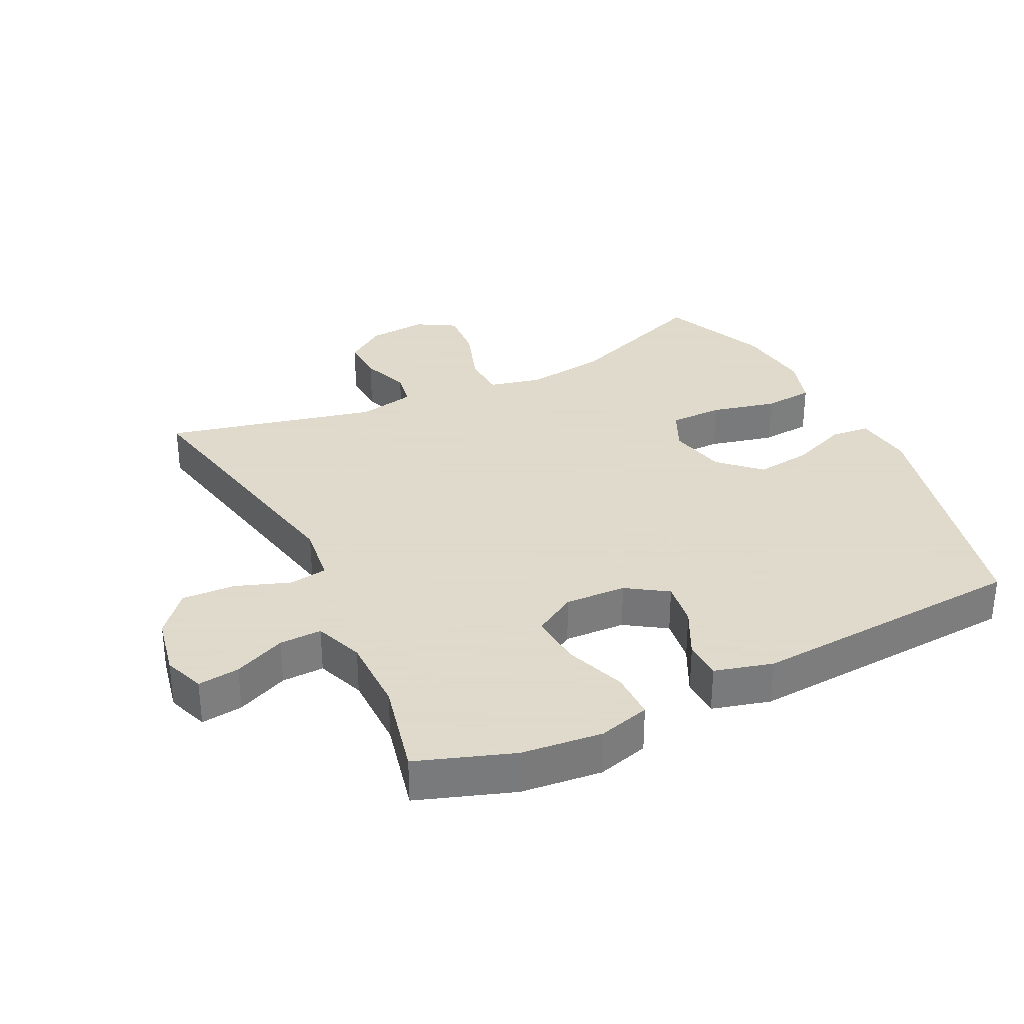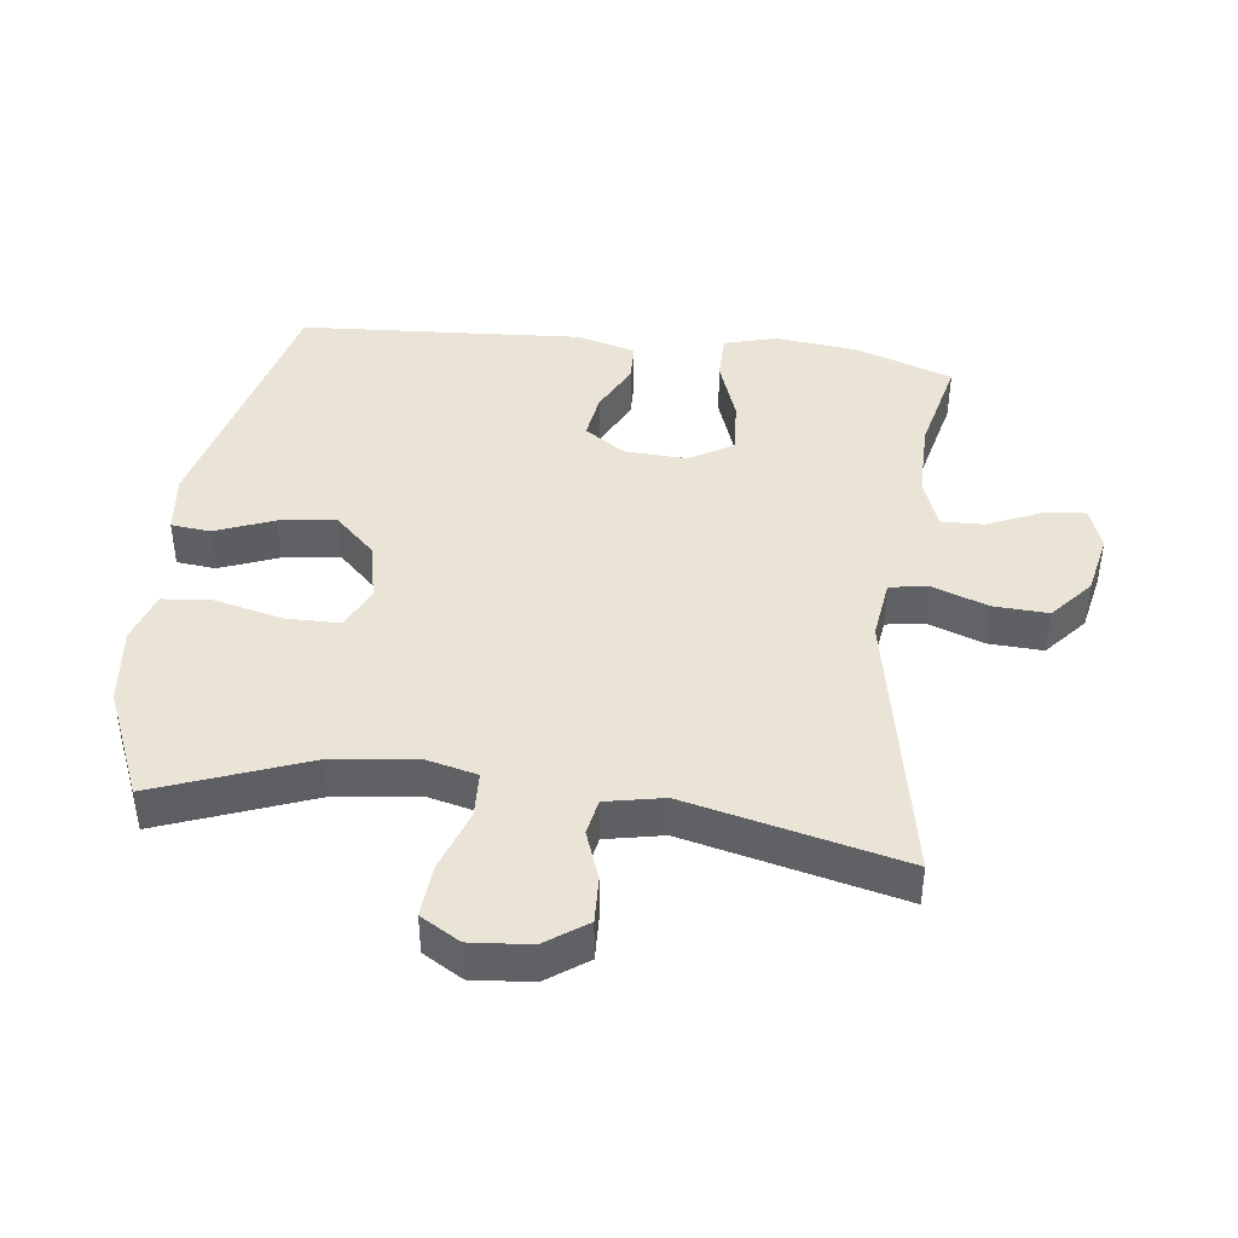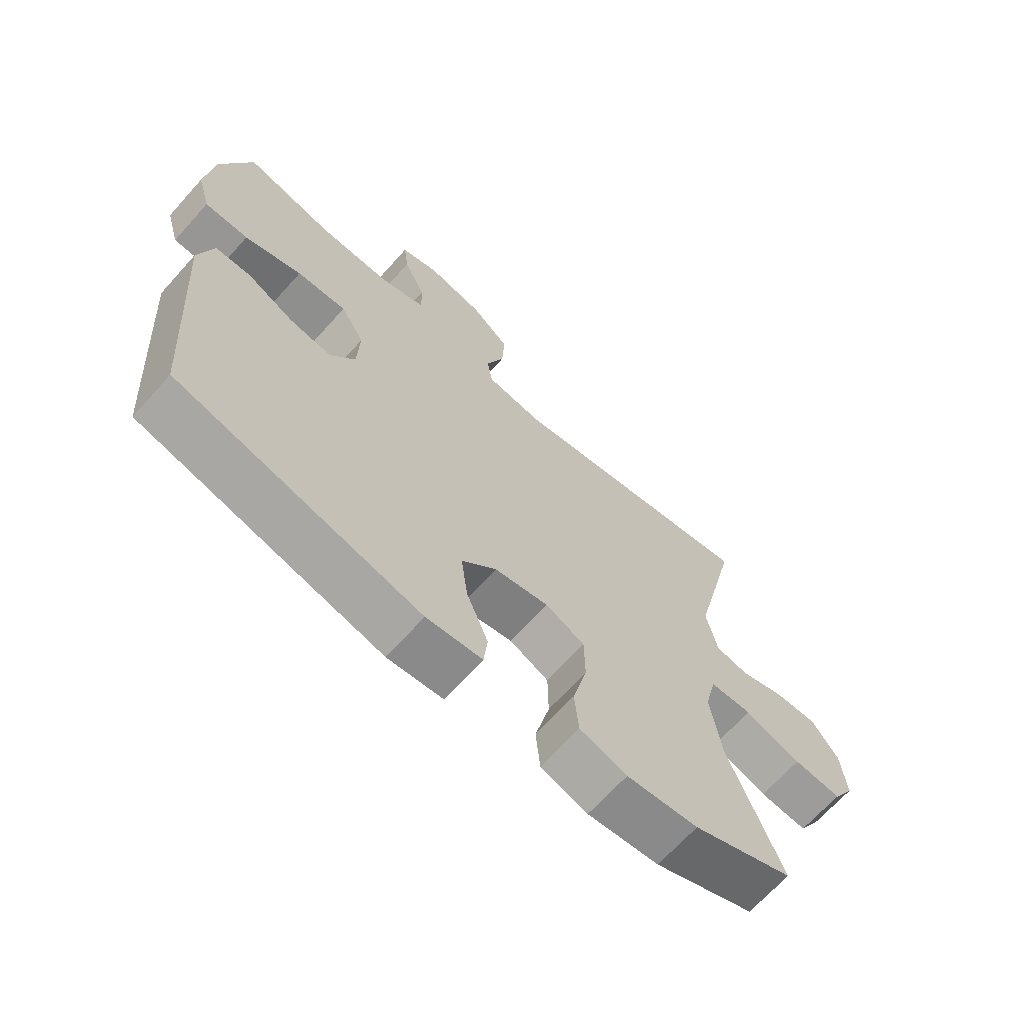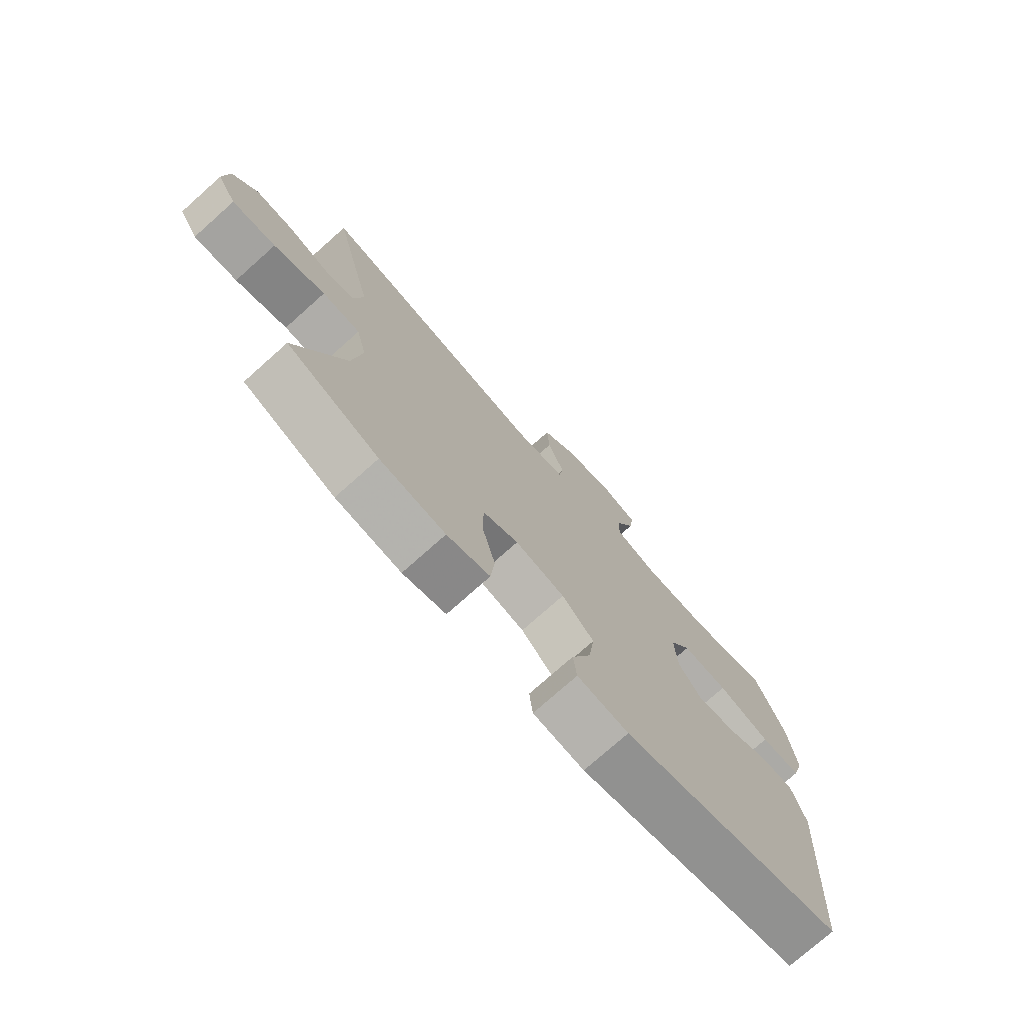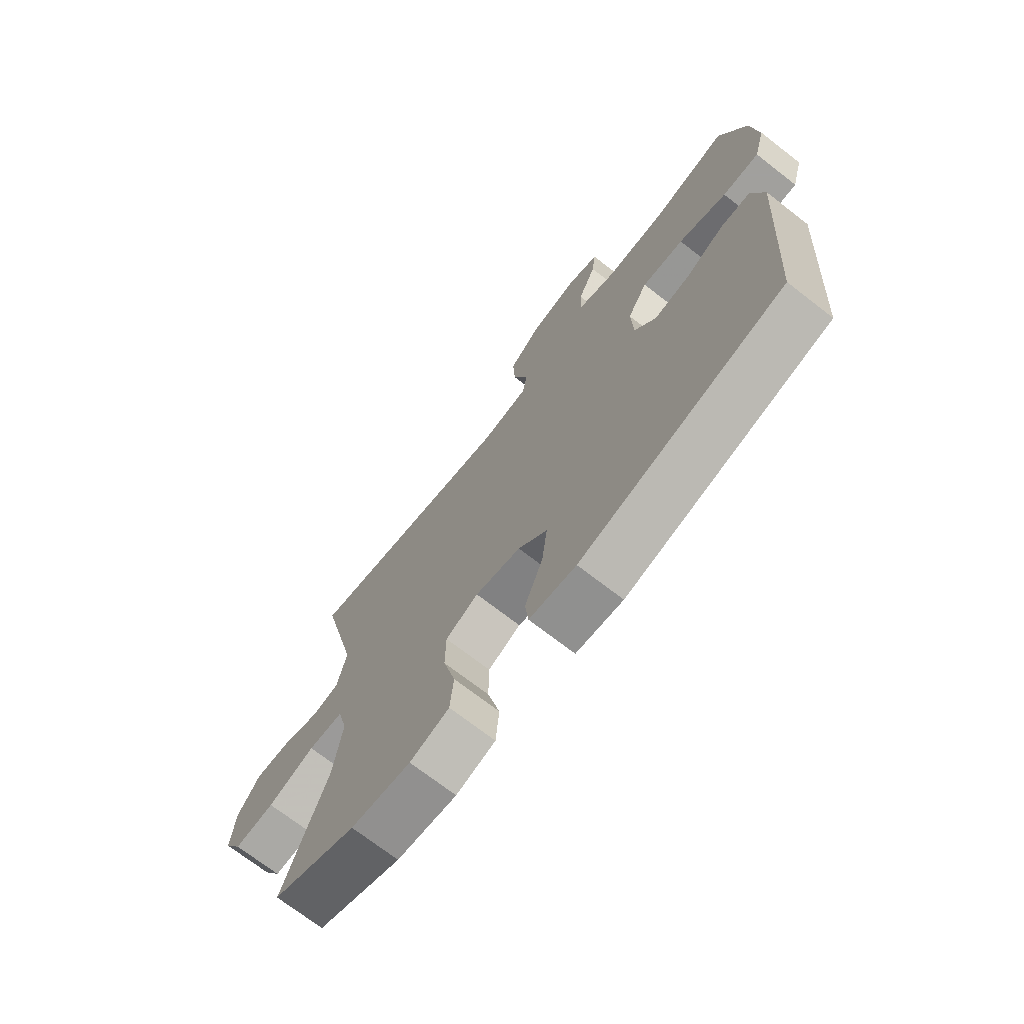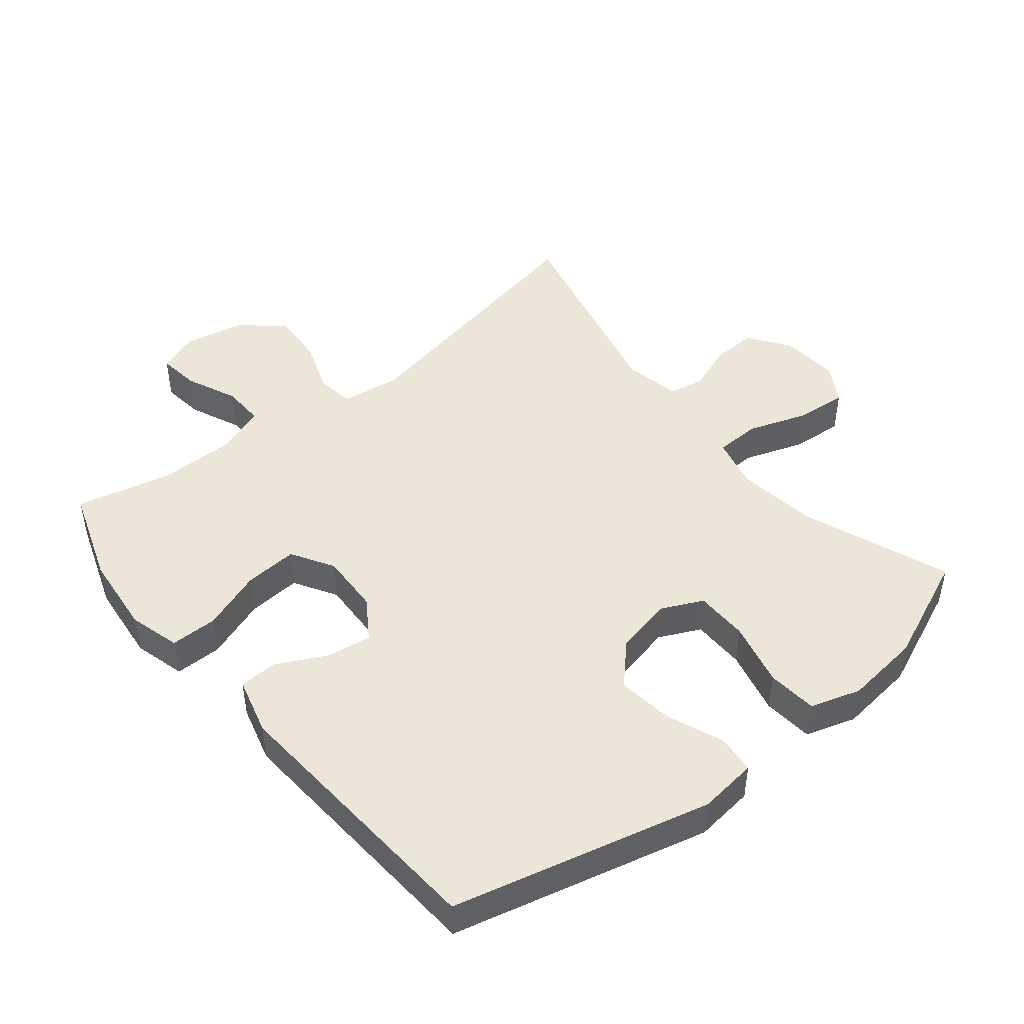
<metadata>
{"format":"obj","ext":"obj","renderer":"f3d","projection":"perspective","resolution":1024,"background":"white","views":[{"elev":32.4,"azim":63.9,"up":"+Y"},{"elev":42.6,"azim":-82.7,"up":"+Y"},{"elev":-67.8,"azim":138.1,"up":"+Z"},{"elev":-75.7,"azim":-48.3,"up":"+Z"},{"elev":-71.7,"azim":52.2,"up":"+Z"},{"elev":46.5,"azim":141.1,"up":"+Y"}]}
</metadata>
<code>
v 0.5 0.07 0.5
v 0.551 0.07 0.353
v 0.564 0.07 0.229
v 0.542 0.07 0.15
v 0.47 0.07 0.15
v 0.376 0.07 0.184
v 0.294 0.07 0.19
v 0.255 0.07 0.125
v 0.259 0.07 0.031
v 0.3 0.07 -0.031
v 0.37 0.07 -0.021
v 0.446 0.07 0.017
v 0.505 0.07 0.015
v 0.529 0.07 -0.074
v 0.5 0.07 -0.5
v 0.104 0.07 -0.596
v 0.013 0.07 -0.585
v 0.007 0.07 -0.526
v 0.042 0.07 -0.438
v 0.053 0.07 -0.352
v -0.004 0.07 -0.292
v -0.093 0.07 -0.272
v -0.157 0.07 -0.302
v -0.158 0.07 -0.384
v -0.134 0.07 -0.484
v -0.141 0.07 -0.561
v -0.218 0.07 -0.585
v -0.335 0.07 -0.571
v -0.5 0.07 -0.5
v -0.413 0.07 -0.273
v -0.396 0.07 -0.149
v -0.415 0.07 -0.069
v -0.484 0.07 -0.066
v -0.577 0.07 -0.098
v -0.656 0.07 -0.104
v -0.691 0.07 -0.044
v -0.683 0.07 0.046
v -0.639 0.07 0.108
v -0.57 0.07 0.105
v -0.496 0.07 0.078
v -0.442 0.07 0.088
v -0.424 0.07 0.175
v -0.5 0.07 0.5
v -0.082 0.07 0.416
v 0.01 0.07 0.428
v 0.019 0.07 0.486
v -0.011 0.07 0.57
v -0.015 0.07 0.652
v 0.048 0.07 0.706
v 0.141 0.07 0.725
v 0.204 0.07 0.702
v 0.196 0.07 0.638
v 0.161 0.07 0.559
v 0.159 0.07 0.494
v 0.234 0.07 0.466
v 0.353 0.07 0.466
v 0.5 0 0.5
v 0.551 0 0.353
v 0.564 0 0.229
v 0.542 0 0.15
v 0.47 0 0.15
v 0.376 0 0.184
v 0.294 0 0.19
v 0.255 0 0.125
v 0.259 0 0.031
v 0.3 0 -0.031
v 0.37 0 -0.021
v 0.446 0 0.017
v 0.505 0 0.015
v 0.529 0 -0.074
v 0.5 0 -0.5
v 0.104 0 -0.596
v 0.013 0 -0.585
v 0.007 0 -0.526
v 0.042 0 -0.438
v 0.053 0 -0.352
v -0.004 0 -0.292
v -0.093 0 -0.272
v -0.157 0 -0.302
v -0.158 0 -0.384
v -0.134 0 -0.484
v -0.141 0 -0.561
v -0.218 0 -0.585
v -0.335 0 -0.571
v -0.5 0 -0.5
v -0.413 0 -0.273
v -0.396 0 -0.149
v -0.415 0 -0.069
v -0.484 0 -0.066
v -0.577 0 -0.098
v -0.656 0 -0.104
v -0.691 0 -0.044
v -0.683 0 0.046
v -0.639 0 0.108
v -0.57 0 0.105
v -0.496 0 0.078
v -0.442 0 0.088
v -0.424 0 0.175
v -0.5 0 0.5
v -0.082 0 0.416
v 0.01 0 0.428
v 0.019 0 0.486
v -0.011 0 0.57
v -0.015 0 0.652
v 0.048 0 0.706
v 0.141 0 0.725
v 0.204 0 0.702
v 0.196 0 0.638
v 0.161 0 0.559
v 0.159 0 0.494
v 0.234 0 0.466
v 0.353 0 0.466
f 50 51 52 53
f 50 53 54
f 49 50 54
f 46 47 48 49
f 46 49 54
f 45 46 54 55
f 42 43 44
f 41 42 44 45
f 37 38 39 40
f 35 36 37 40
f 33 34 35 40
f 32 33 40 41
f 31 32 41 45
f 27 28 29 30
f 24 25 26 27
f 23 24 27 30
f 22 23 30 31
f 16 17 18 19
f 16 19 20
f 15 16 20
f 14 15 20 21
f 11 12 13 14
f 10 11 14 21
f 3 4 5 6
f 3 6 7
f 56 1 2 3
f 56 3 7
f 55 56 7 8
f 45 55 8 9
f 31 45 9
f 21 22 31
f 9 10 21 31
f 109 108 107 106
f 110 109 106
f 110 106 105
f 105 104 103 102
f 110 105 102
f 111 110 102 101
f 100 99 98
f 101 100 98 97
f 96 95 94 93
f 96 93 92 91
f 96 91 90 89
f 97 96 89 88
f 101 97 88 87
f 86 85 84 83
f 83 82 81 80
f 86 83 80 79
f 87 86 79 78
f 75 74 73 72
f 76 75 72
f 76 72 71
f 77 76 71 70
f 70 69 68 67
f 77 70 67 66
f 62 61 60 59
f 63 62 59
f 59 58 57 112
f 63 59 112
f 64 63 112 111
f 65 64 111 101
f 65 101 87
f 87 78 77
f 87 77 66 65
f 1 57 58 2
f 2 58 59 3
f 3 59 60 4
f 4 60 61 5
f 5 61 62 6
f 6 62 63 7
f 7 63 64 8
f 8 64 65 9
f 9 65 66 10
f 10 66 67 11
f 11 67 68 12
f 12 68 69 13
f 13 69 70 14
f 14 70 71 15
f 15 71 72 16
f 16 72 73 17
f 17 73 74 18
f 18 74 75 19
f 19 75 76 20
f 20 76 77 21
f 21 77 78 22
f 22 78 79 23
f 23 79 80 24
f 24 80 81 25
f 25 81 82 26
f 26 82 83 27
f 27 83 84 28
f 28 84 85 29
f 29 85 86 30
f 30 86 87 31
f 31 87 88 32
f 32 88 89 33
f 33 89 90 34
f 34 90 91 35
f 35 91 92 36
f 36 92 93 37
f 37 93 94 38
f 38 94 95 39
f 39 95 96 40
f 40 96 97 41
f 41 97 98 42
f 42 98 99 43
f 43 99 100 44
f 44 100 101 45
f 45 101 102 46
f 46 102 103 47
f 47 103 104 48
f 48 104 105 49
f 49 105 106 50
f 50 106 107 51
f 51 107 108 52
f 52 108 109 53
f 53 109 110 54
f 54 110 111 55
f 55 111 112 56
f 56 112 57 1

</code>
